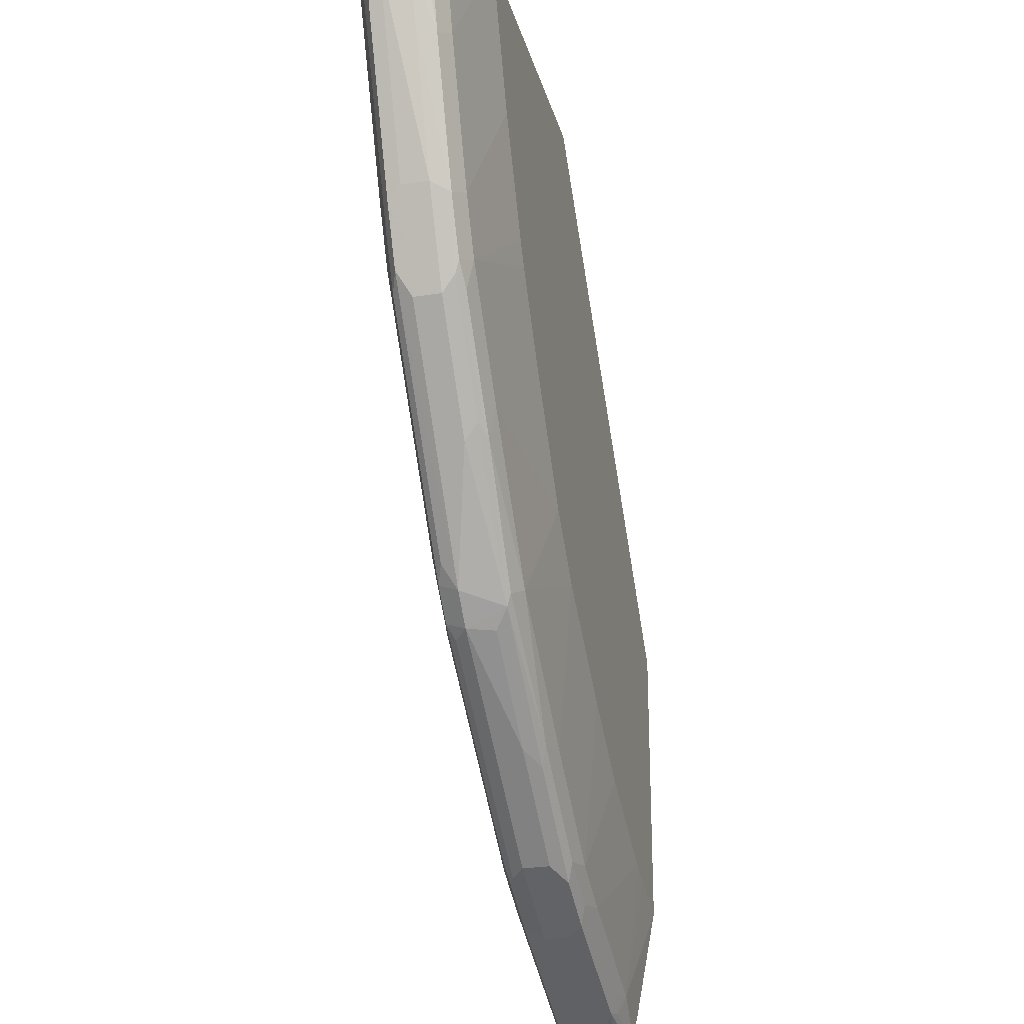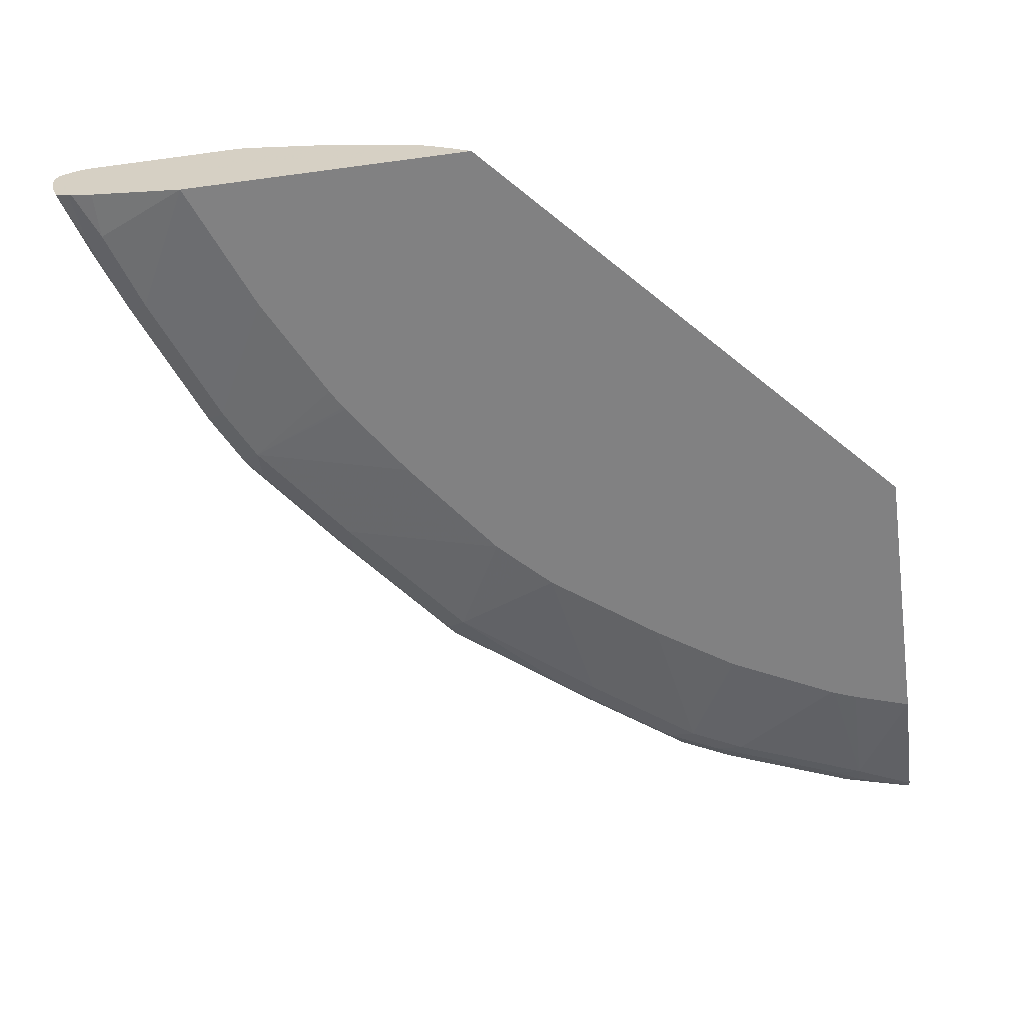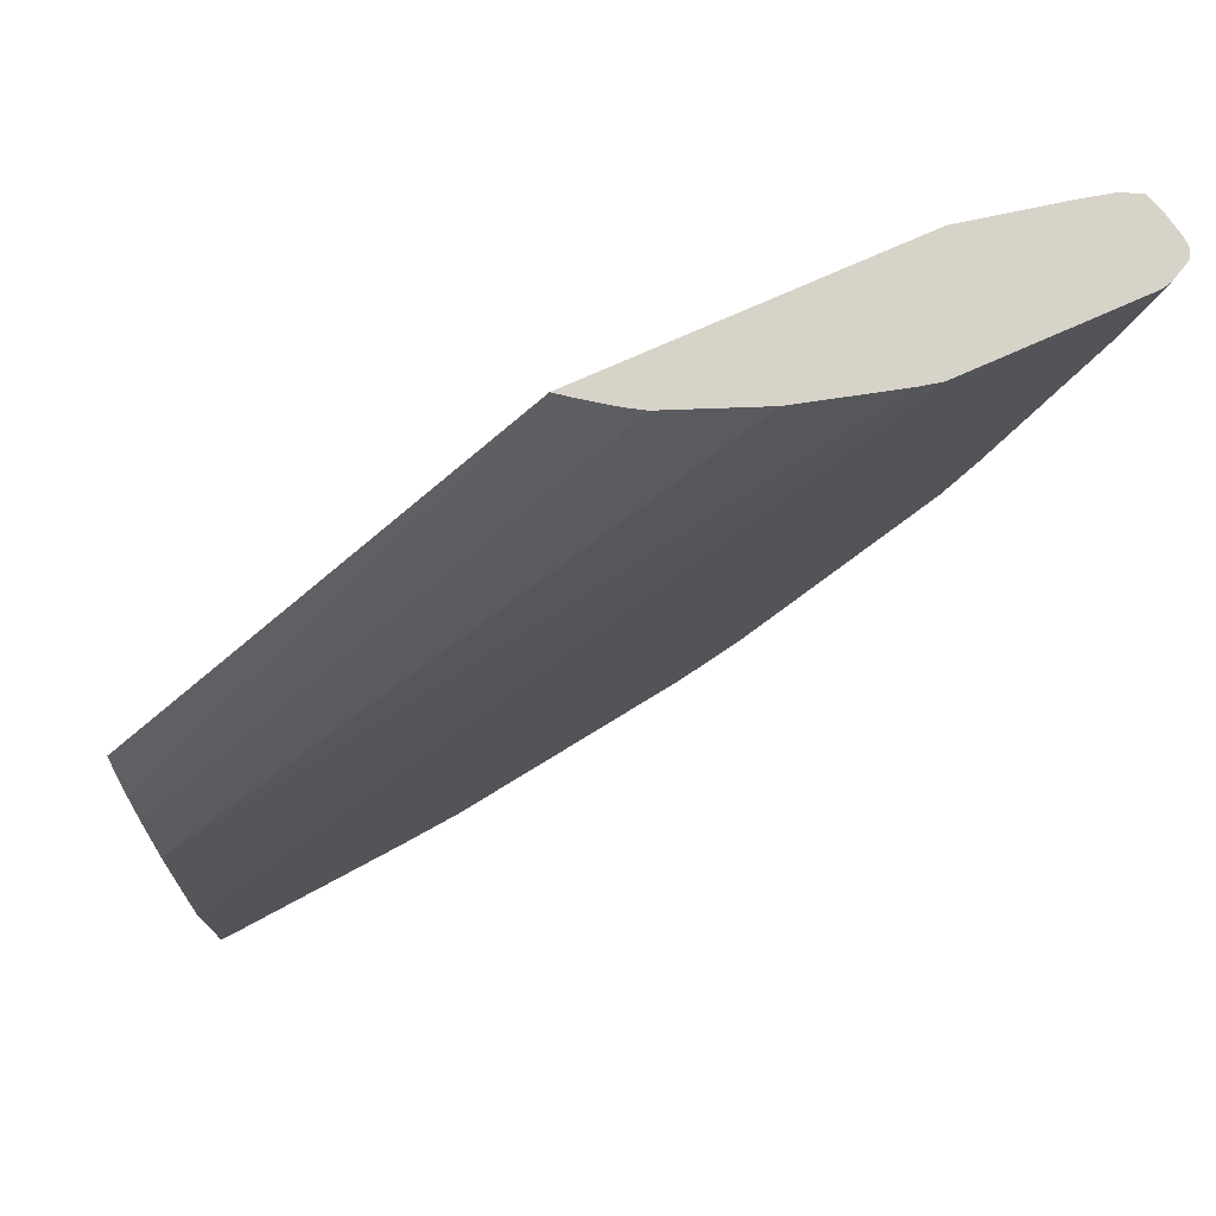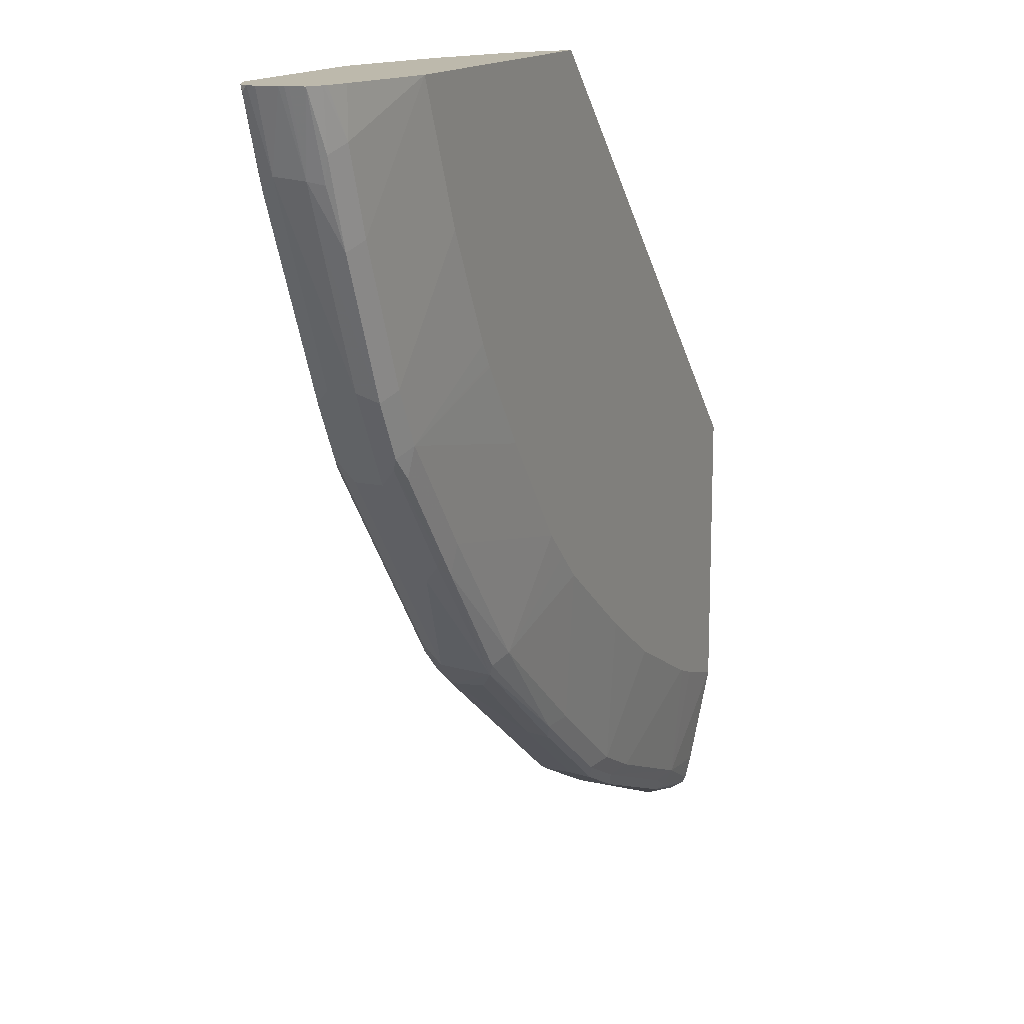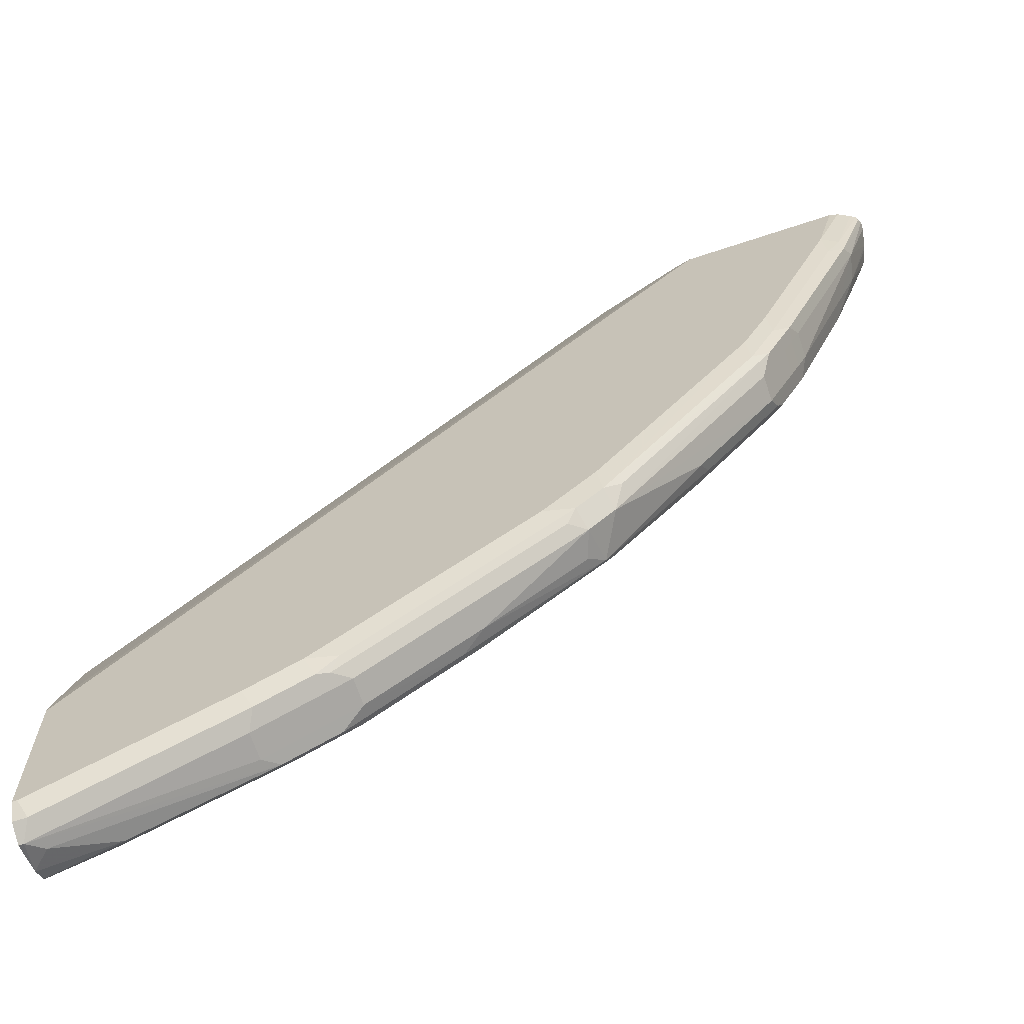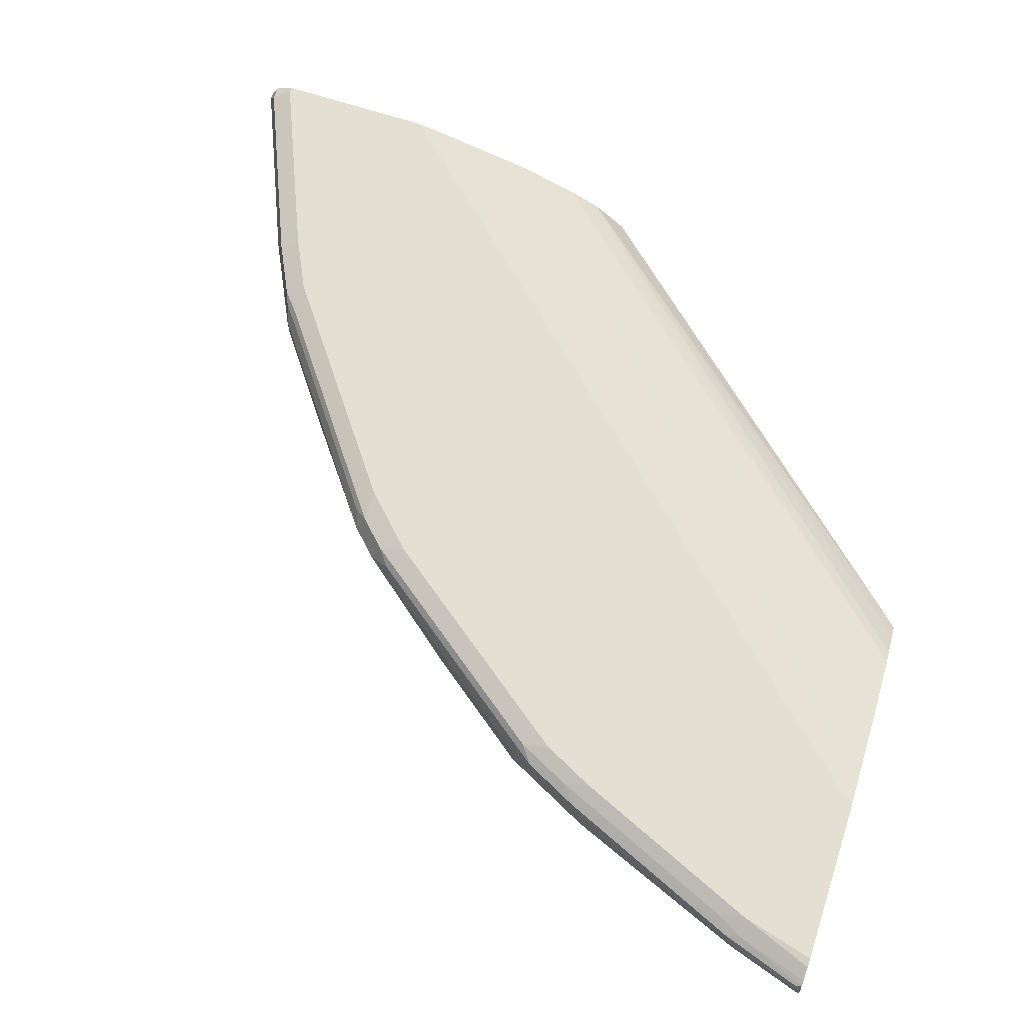
<metadata>
{"format":"obj","ext":"obj","renderer":"f3d","projection":"perspective","resolution":1024,"background":"white","views":[{"elev":-25.7,"azim":-75.9,"up":"+Z"},{"elev":-60.5,"azim":7.9,"up":"+Y"},{"elev":75.8,"azim":156.1,"up":"+Z"},{"elev":15.0,"azim":-64.8,"up":"+Z"},{"elev":-67.0,"azim":-161.6,"up":"+Z"},{"elev":67.0,"azim":-71.8,"up":"+Y"}]}
</metadata>
<code>
v -0.8997 0.3209 -0.2265
v -0.8971 0.307 -0.2265
v -0.8997 0.3267 -0.2265
v -0.8825 0.3209 -0.2808
v -0.8962 0.3035 -0.2265
v -0.8775 0.3009 -0.2834
v -0.8968 0.3324 -0.2265
v -0.8976 0.331 -0.2307
v -0.8775 0.331 -0.2909
v -0.8223 0.3209 -0.4212
v -0.8223 0.3009 -0.4212
v -0.8625 0.3009 -0.321
v -0.8954 0.3009 -0.2265
v -0.8558 0.2875 -0.3277
v -0.8725 0.2908 -0.2859
v -0.8922 0.2915 -0.2265
v -0.8927 0.3348 -0.2265
v -0.8758 0.3343 -0.2808
v -0.865 0.336 -0.3009
v -0.8173 0.331 -0.4313
v -0.8157 0.3209 -0.4346
v -0.8157 0.3009 -0.4346
v -0.8157 0.2875 -0.4279
v -0.8424 0.2808 -0.321
v -0.8758 0.2875 -0.2675
v -0.8816 0.2861 -0.2265
v -0.8832 0.3395 -0.2265
v -0.8625 0.341 -0.2808
v -0.8048 0.336 -0.4413
v -0.7973 0.331 -0.4714
v -0.809 0.3209 -0.448
v -0.809 0.3009 -0.448
v -0.7923 0.2908 -0.4764
v -0.7956 0.2875 -0.4681
v -0.7822 0.2808 -0.4614
v -0.8023 0.2808 -0.4212
v -0.7526 0.266 -0.3262
v -0.7924 0.266 -0.2265
v -0.8625 0.2808 -0.2608
v -0.8787 0.2849 -0.2265
v -0.8767 0.341 -0.2265
v -0.8023 0.341 -0.4212
v -0.7847 0.336 -0.4814
v -0.6644 0.336 -0.6418
v -0.6769 0.331 -0.6318
v -0.6686 0.3209 -0.6485
v -0.7889 0.3209 -0.4881
v -0.7889 0.3009 -0.4881
v -0.7321 0.2908 -0.5566
v -0.7354 0.2875 -0.5483
v -0.7822 0.2858 -0.4839
v -0.6623 0.266 -0.484
v -0.7025 0.266 -0.4239
v -0.7039 0.266 -0.4216
v -0.7125 0.266 -0.4065
v -0.7326 0.266 -0.3663
v -0.722 0.2808 -0.5416
v -0.6022 0.266 -0.5642
v -0.5732 0.266 -0.2265
v -0.8625 0.2808 -0.2265
v -0.7563 0.341 -0.2265
v -0.7822 0.341 -0.4614
v -0.6619 0.341 -0.6217
v -0.6418 0.341 -0.6418
v -0.6443 0.336 -0.6619
v -0.6485 0.3209 -0.6686
v -0.6518 0.2908 -0.6569
v -0.7287 0.3009 -0.5682
v -0.722 0.2858 -0.5641
v -0.6418 0.2808 -0.6418
v -0.5822 0.266 -0.5843
v -0.5849 0.275 -0.2265
v -0.2773 0.266 -0.553
v -0.2773 0.2872 -0.5766
v -0.7421 0.3378 -0.2265
v -0.7421 0.341 -0.2407
v -0.6217 0.341 -0.6619
v -0.6368 0.331 -0.6719
v -0.5416 0.341 -0.7221
v -0.5642 0.336 -0.7221
v -0.6418 0.3009 -0.6694
v -0.4881 0.3209 -0.7889
v -0.5683 0.3009 -0.7287
v -0.6552 0.2875 -0.6485
v -0.5516 0.2908 -0.7371
v -0.5617 0.2858 -0.7246
v -0.5621 0.266 -0.6043
v -0.5416 0.2808 -0.7221
v -0.6038 0.2884 -0.2265
v -0.2773 0.266 -0.7665
v -0.2773 0.2887 -0.5791
v -0.6753 0.3193 -0.2265
v -0.2773 0.3168 -0.6433
v -0.2773 0.3369 -0.7235
v -0.2773 0.341 -0.7421
v -0.4764 0.331 -0.7922
v -0.4614 0.341 -0.7822
v -0.4839 0.336 -0.7822
v -0.4212 0.3209 -0.8224
v -0.4881 0.3009 -0.7889
v -0.4714 0.2908 -0.7973
v -0.4814 0.2858 -0.7847
v -0.4819 0.266 -0.6645
v -0.4614 0.2808 -0.7822
v -0.6147 0.295 -0.2265
v -0.3209 0.266 -0.7526
v -0.3209 0.2808 -0.8424
v -0.2773 0.2808 -0.8459
v -0.2773 0.2945 -0.5903
v -0.2773 0.3 -0.6013
v -0.2773 0.341 -0.8624
v -0.468 0.3343 -0.7956
v -0.4279 0.3343 -0.8156
v -0.4212 0.341 -0.8023
v -0.2808 0.3209 -0.8825
v -0.4212 0.3009 -0.8224
v -0.4313 0.2908 -0.8173
v -0.4413 0.2858 -0.8048
v -0.4217 0.266 -0.7046
v -0.4212 0.2808 -0.8023
v -0.341 0.266 -0.745
v -0.3816 0.266 -0.7247
v -0.4208 0.266 -0.7051
v -0.3382 0.266 -0.7461
v -0.341 0.2858 -0.8449
v -0.3209 0.2875 -0.8558
v -0.2773 0.2861 -0.8669
v -0.2773 0.2849 -0.8645
v -0.2773 0.3392 -0.866
v -0.2808 0.341 -0.8624
v -0.2875 0.3343 -0.8758
v -0.2773 0.3209 -0.8825
v -0.2773 0.2973 -0.8759
v -0.2908 0.3109 -0.8775
v -0.331 0.2908 -0.8574
v -0.3406 0.266 -0.7452
v -0.2773 0.2876 -0.8694
v -0.2773 0.3343 -0.8758
f 67 85 86
f 73 137 133
f 73 127 137
f 73 128 127
f 73 108 128
f 73 90 108
f 70 84 86
f 70 88 87
f 70 86 88
f 70 87 71
f 69 84 70
f 67 86 84
f 72 74 89
f 73 133 132
f 73 109 91
f 73 138 129
f 79 97 98
f 67 83 85
f 76 94 95
f 75 94 76
f 75 93 94
f 75 92 93
f 73 132 138
f 74 91 89
f 73 110 109
f 73 93 110
f 73 94 93
f 73 95 94
f 73 111 95
f 73 129 111
f 73 91 74
f 67 81 83
f 51 69 57
f 66 83 81
f 79 98 80
f 44 64 65
f 44 65 46
f 44 46 45
f 44 62 63
f 46 65 66
f 46 66 67
f 46 67 68
f 46 68 48
f 46 48 47
f 49 69 50
f 49 68 67
f 49 67 69
f 50 69 51
f 67 84 69
f 57 69 70
f 58 70 71
f 59 73 74
f 59 74 72
f 61 75 76
f 64 77 65
f 65 78 66
f 65 77 79
f 65 79 80
f 65 80 96
f 65 96 78
f 66 78 96
f 66 96 82
f 66 82 100
f 66 100 83
f 57 70 58
f 80 98 96
f 107 125 126
f 82 99 116
f 105 109 110
f 106 124 107
f 107 120 118
f 107 118 125
f 107 126 127
f 107 127 128
f 107 128 108
f 107 124 120
f 111 129 130
f 113 114 130
f 113 130 131
f 115 131 138
f 115 138 132
f 115 132 133
f 104 123 119
f 115 133 134
f 115 117 116
f 117 134 135
f 117 135 118
f 118 135 125
f 120 124 136
f 120 136 121
f 125 135 126
f 126 135 137
f 126 137 127
f 129 138 131
f 129 131 130
f 133 137 135
f 133 135 134
f 44 63 64
f 115 134 117
f 104 122 123
f 104 121 122
f 104 120 121
f 82 116 100
f 83 100 85
f 85 100 101
f 85 101 102
f 85 102 86
f 86 102 104
f 86 104 88
f 87 88 103
f 88 104 103
f 89 91 105
f 90 106 107
f 90 107 108
f 91 109 105
f 92 105 93
f 93 105 110
f 96 98 112
f 96 112 113
f 104 118 120
f 103 104 119
f 102 118 104
f 101 118 102
f 101 117 118
f 101 116 117
f 82 96 99
f 100 116 101
f 99 131 115
f 99 113 131
f 97 112 98
f 97 113 112
f 97 114 113
f 96 113 99
f 99 115 116
f 43 62 44
f 66 81 67
f 38 60 39
f 7 17 18
f 7 18 8
f 8 18 9
f 9 18 19
f 9 19 29
f 9 29 20
f 10 20 21
f 10 21 22
f 10 22 11
f 11 22 23
f 11 23 12
f 12 23 14
f 14 24 39
f 14 39 25
f 6 16 13
f 14 25 15
f 15 25 16
f 16 25 26
f 17 27 28
f 17 28 18
f 18 28 19
f 19 28 42
f 19 42 29
f 20 29 43
f 20 43 30
f 20 30 31
f 20 31 21
f 21 31 32
f 21 32 22
f 22 32 23
f 14 23 24
f 6 15 16
f 6 14 15
f 6 12 14
f 1 2 5
f 1 5 13
f 1 13 16
f 1 16 26
f 1 26 40
f 1 40 60
f 1 60 38
f 1 38 59
f 1 59 72
f 1 72 89
f 1 89 105
f 1 105 92
f 1 92 75
f 1 75 61
f 1 61 41
f 1 41 27
f 1 27 17
f 5 6 13
f 4 12 6
f 4 11 12
f 4 10 11
f 4 9 20
f 3 9 4
f 23 32 33
f 3 8 9
f 2 6 5
f 2 4 6
f 1 4 2
f 1 3 4
f 1 7 3
f 1 17 7
f 3 7 8
f 23 33 34
f 4 20 10
f 23 35 36
f 34 51 35
f 35 52 53
f 39 60 40
f 35 53 54
f 35 54 55
f 35 55 56
f 35 56 37
f 35 37 36
f 35 51 57
f 35 57 58
f 35 58 52
f 37 56 55
f 37 55 54
f 37 54 53
f 33 51 34
f 37 53 52
f 37 71 87
f 37 87 103
f 37 103 119
f 37 119 123
f 37 123 122
f 37 122 121
f 37 121 136
f 37 136 124
f 37 124 106
f 37 106 90
f 37 90 73
f 37 73 59
f 37 59 38
f 23 34 35
f 37 52 58
f 33 50 51
f 37 58 71
f 33 68 49
f 28 114 97
f 28 130 114
f 28 111 130
f 28 95 111
f 28 76 95
f 28 41 61
f 28 97 79
f 27 41 28
f 25 39 26
f 24 36 37
f 24 38 39
f 24 37 38
f 33 49 50
f 23 36 24
f 26 39 40
f 28 79 77
f 28 61 76
f 28 64 63
f 32 48 33
f 28 77 64
f 31 48 32
f 31 47 48
f 30 46 47
f 30 45 46
f 30 44 45
f 30 47 31
f 30 43 44
f 29 62 43
f 29 42 62
f 28 62 42
f 28 63 62
f 33 48 68

</code>
